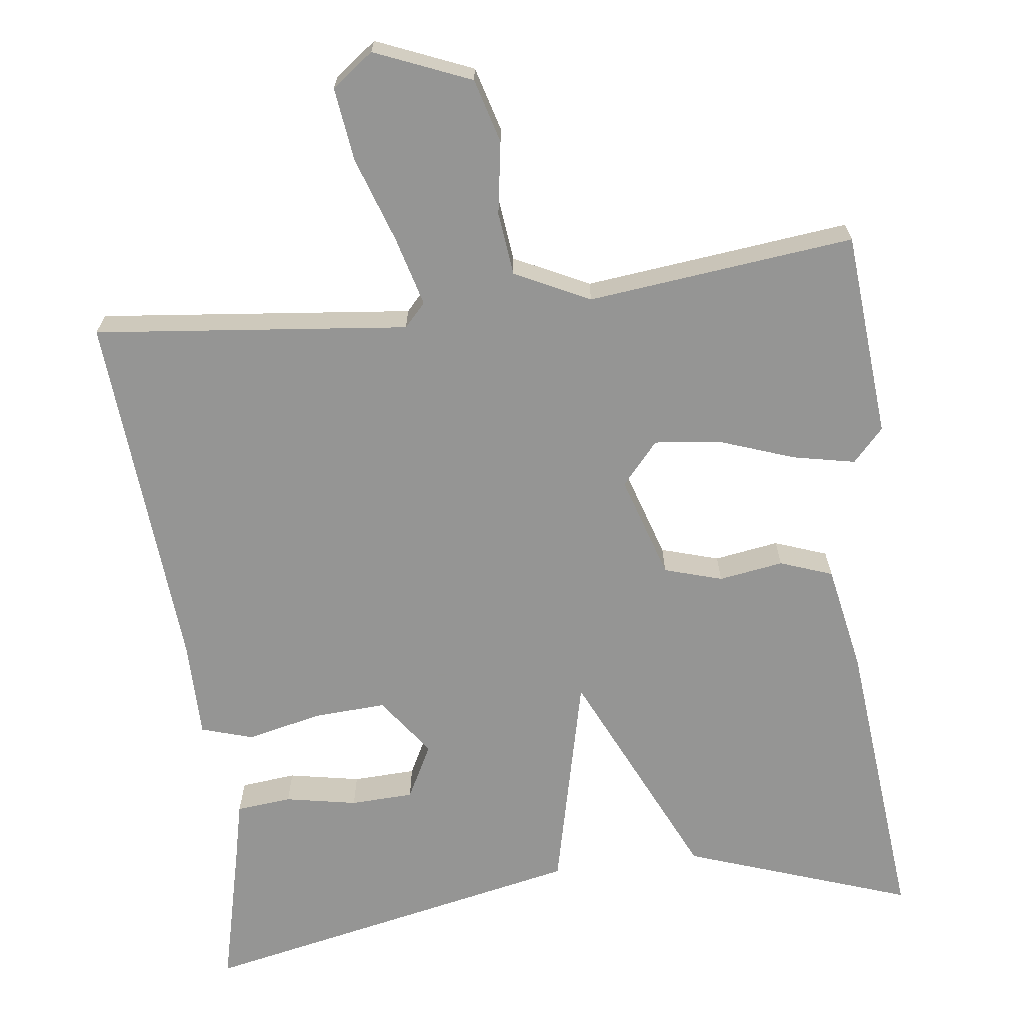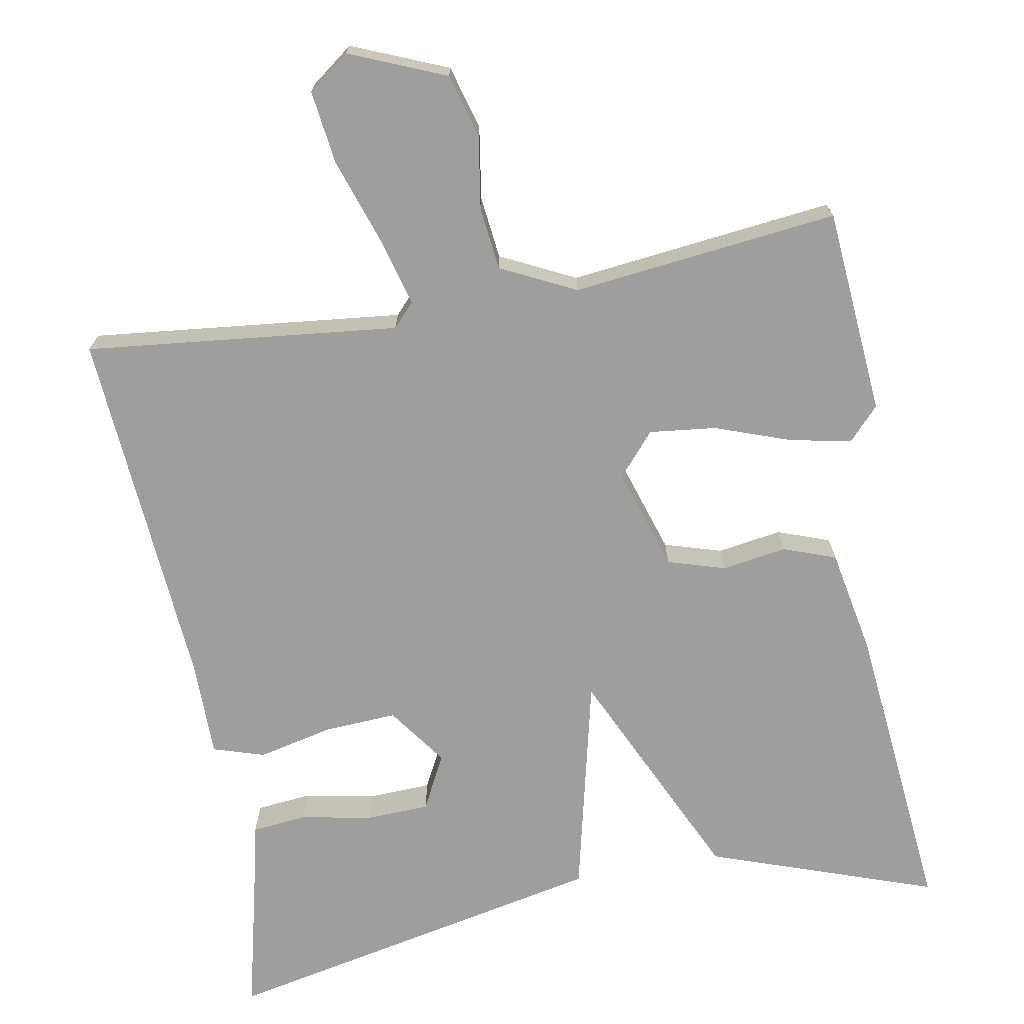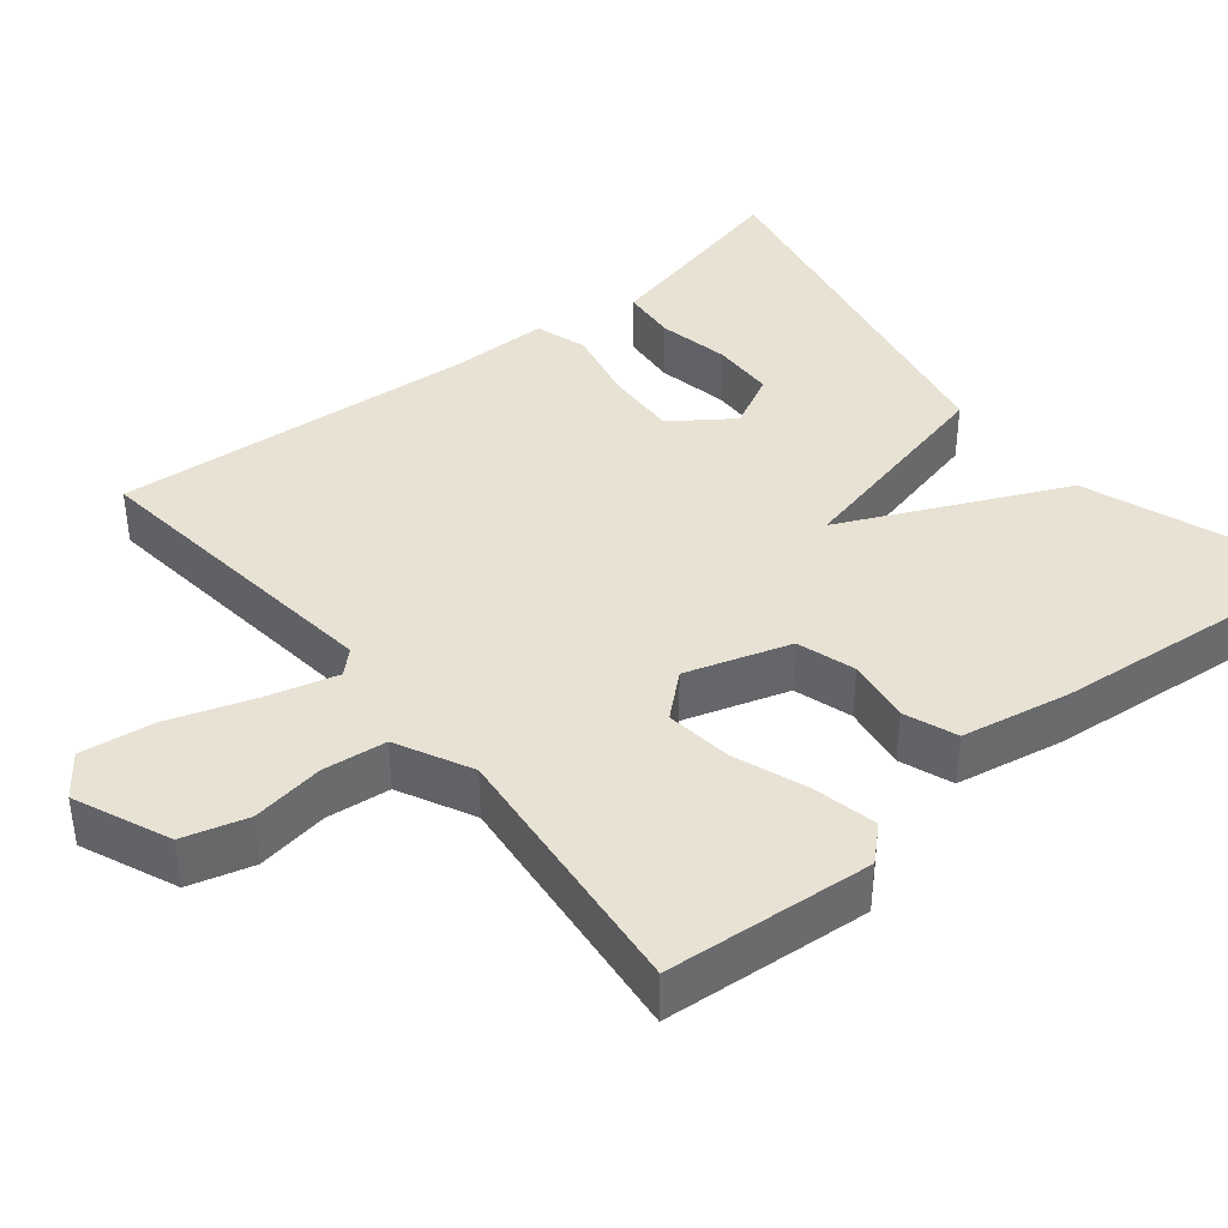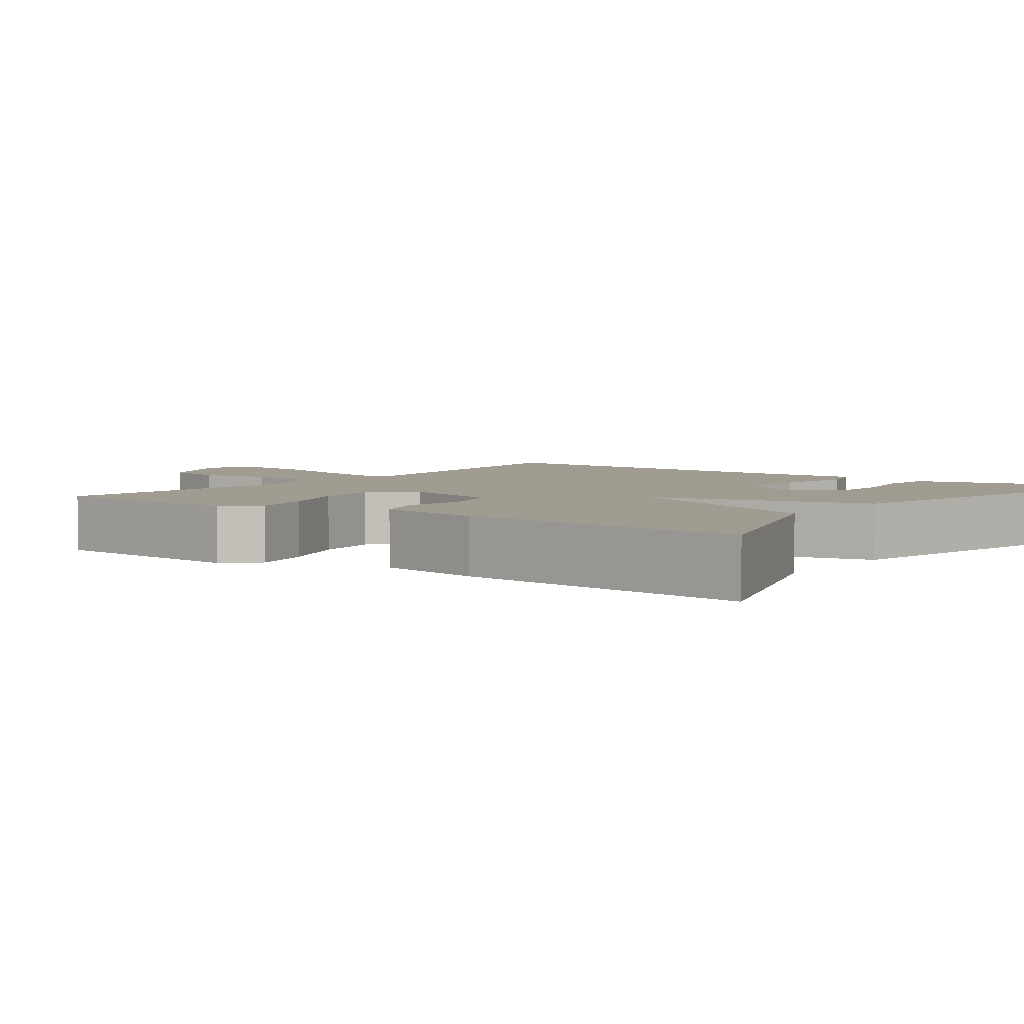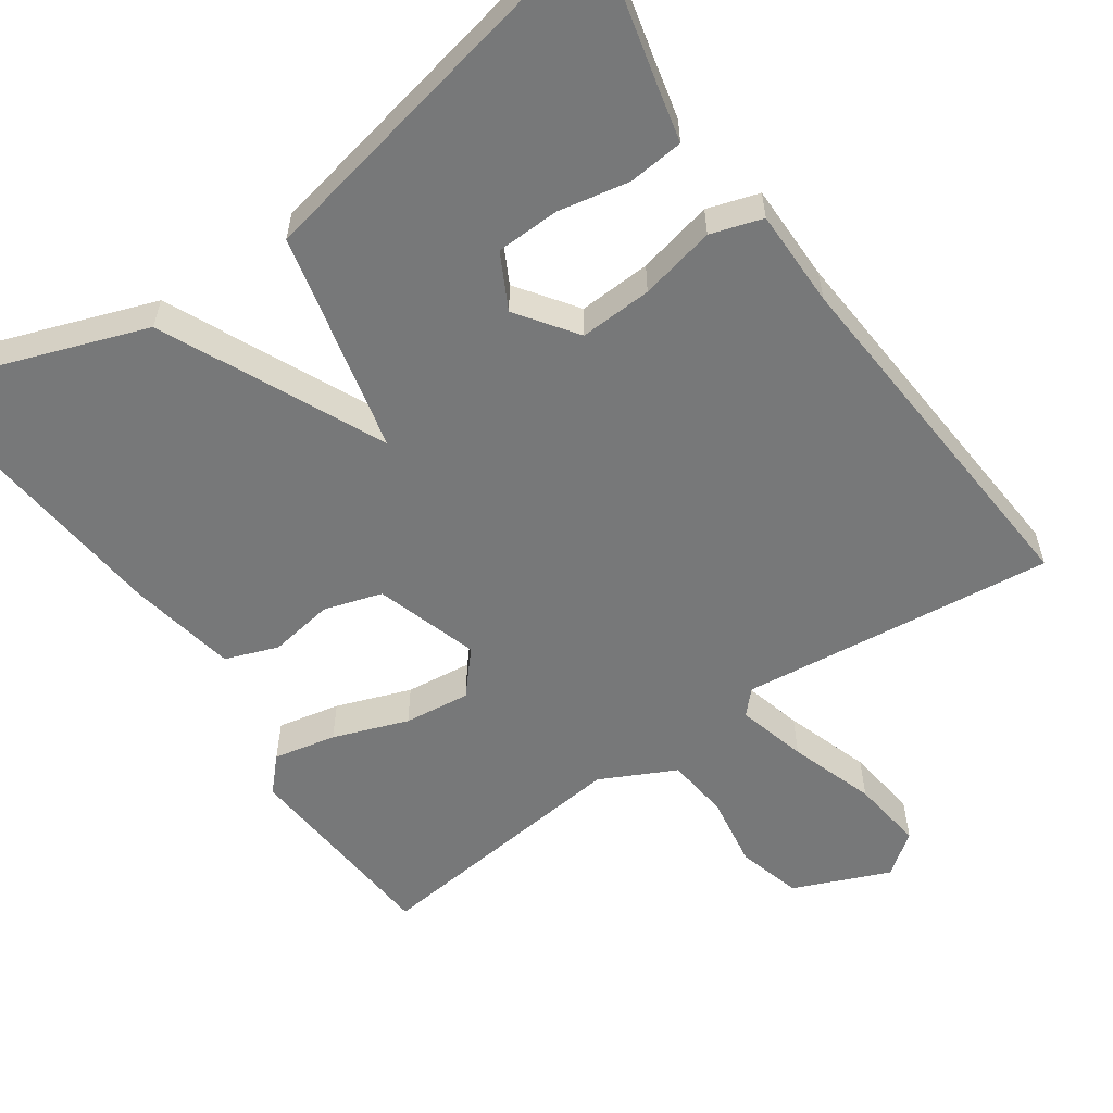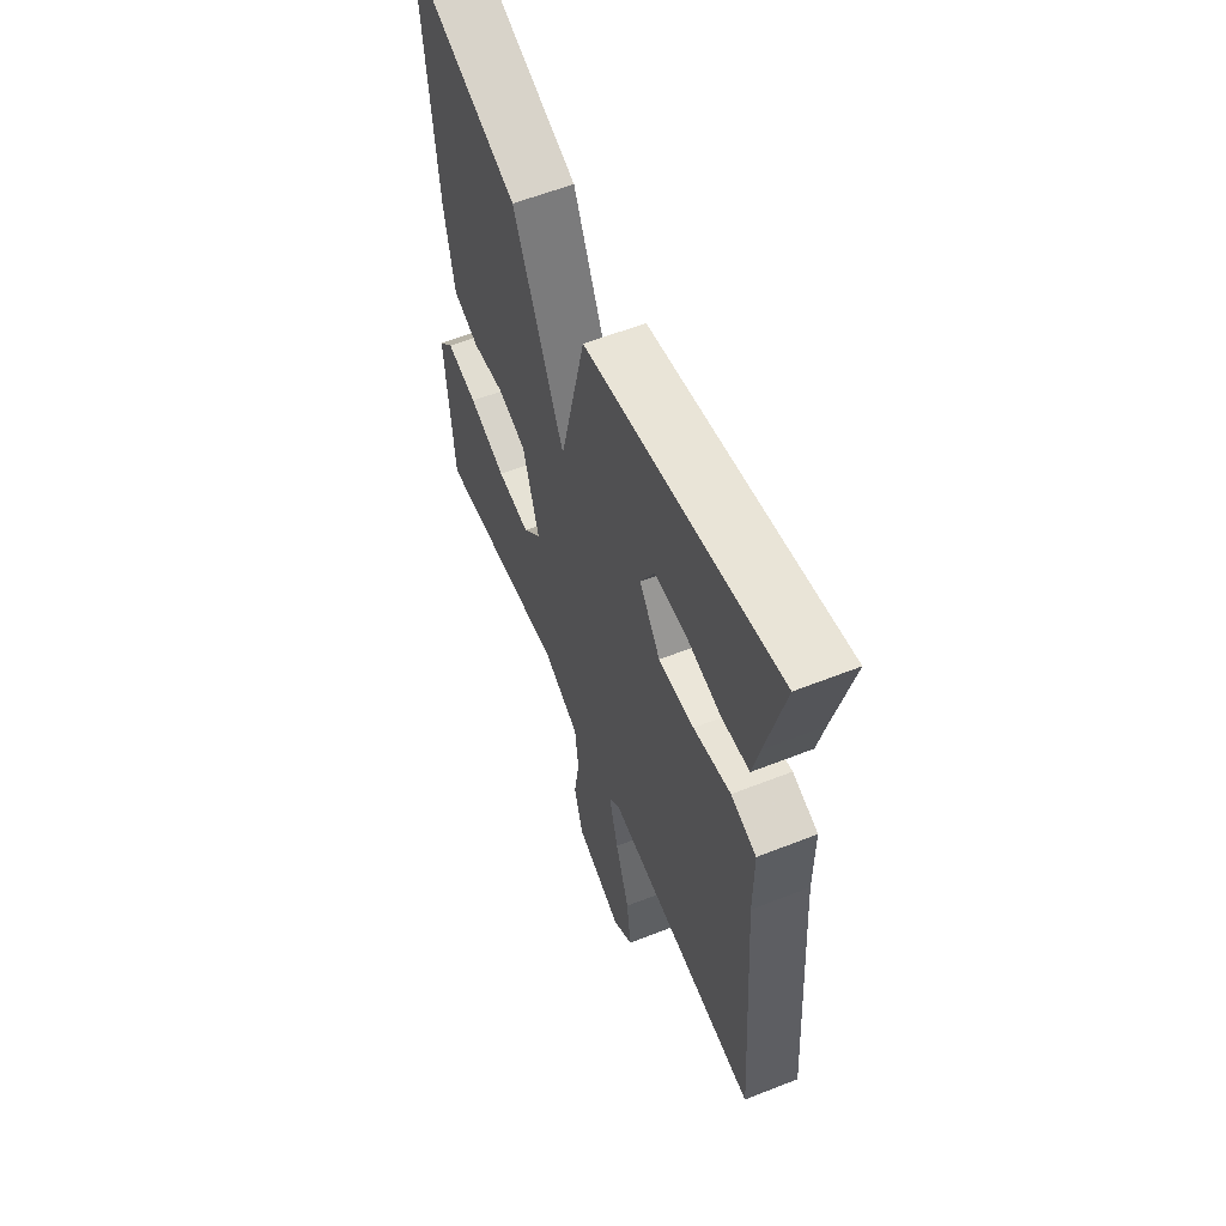
<metadata>
{"format":"obj","ext":"obj","renderer":"f3d","projection":"perspective","resolution":1024,"background":"white","views":[{"elev":-67.4,"azim":-172.7,"up":"+Y"},{"elev":-70.9,"azim":-169.6,"up":"+Y"},{"elev":39.7,"azim":-129.1,"up":"+Y"},{"elev":4.3,"azim":-53.5,"up":"+Y"},{"elev":-57.4,"azim":34.8,"up":"+Y"},{"elev":58.6,"azim":67.8,"up":"+Z"}]}
</metadata>
<code>
v 0.5 0.07 0.5
v 0.454 0.07 0.312
v 0.436 0.07 0.235
v 0.364 0.07 0.228
v 0.271 0.07 0.246
v 0.189 0.07 0.243
v 0.152 0.07 0.172
v 0.207 0.07 0.095
v 0.301 0.07 0.1
v 0.399 0.07 0.122
v 0.466 0.07 0.101
v 0.466 0.07 -0.026
v 0.5 0.07 -0.5
v 0.093 0.07 -0.455
v 0.065 0.07 -0.485
v 0.089 0.07 -0.575
v 0.126 0.07 -0.686
v 0.138 0.07 -0.781
v 0.084 0.07 -0.821
v -0.04 0.07 -0.769
v -0.063 0.07 -0.686
v -0.048 0.07 -0.592
v -0.057 0.07 -0.51
v -0.154 0.07 -0.462
v -0.5 0.07 -0.5
v -0.521 0.07 -0.232
v -0.481 0.07 -0.189
v -0.4 0.07 -0.206
v -0.303 0.07 -0.241
v -0.217 0.07 -0.251
v -0.169 0.07 -0.196
v -0.211 0.07 -0.062
v -0.286 0.07 -0.039
v -0.37 0.07 -0.052
v -0.438 0.07 -0.027
v -0.464 0.07 0.113
v -0.5 0.07 0.5
v -0.206 0.07 0.396
v -0.074 0.07 0.11
v -0.006 0.07 0.396
v 0.5 0 0.5
v 0.454 0 0.312
v 0.436 0 0.235
v 0.364 0 0.228
v 0.271 0 0.246
v 0.189 0 0.243
v 0.152 0 0.172
v 0.207 0 0.095
v 0.301 0 0.1
v 0.399 0 0.122
v 0.466 0 0.101
v 0.466 0 -0.026
v 0.5 0 -0.5
v 0.093 0 -0.455
v 0.065 0 -0.485
v 0.089 0 -0.575
v 0.126 0 -0.686
v 0.138 0 -0.781
v 0.084 0 -0.821
v -0.04 0 -0.769
v -0.063 0 -0.686
v -0.048 0 -0.592
v -0.057 0 -0.51
v -0.154 0 -0.462
v -0.5 0 -0.5
v -0.521 0 -0.232
v -0.481 0 -0.189
v -0.4 0 -0.206
v -0.303 0 -0.241
v -0.217 0 -0.251
v -0.169 0 -0.196
v -0.211 0 -0.062
v -0.286 0 -0.039
v -0.37 0 -0.052
v -0.438 0 -0.027
v -0.464 0 0.113
v -0.5 0 0.5
v -0.206 0 0.396
v -0.074 0 0.11
v -0.006 0 0.396
f 39 40 1
f 37 38 39
f 36 37 39
f 35 36 39
f 34 35 39
f 33 34 39
f 32 33 39 1
f 27 28 29
f 26 27 29
f 25 26 29
f 24 25 29
f 23 24 29 30
f 20 21 22
f 19 20 22
f 18 19 22
f 17 18 22
f 16 17 22
f 15 16 22 23
f 23 30 31
f 15 23 31
f 14 15 31
f 9 10 11 12
f 14 31 32
f 13 14 32
f 12 13 32
f 9 12 32
f 8 9 32
f 2 3 4 5
f 2 5 6
f 1 2 6
f 32 1 6
f 7 8 32
f 6 7 32
f 41 80 79
f 79 78 77
f 79 77 76
f 79 76 75
f 79 75 74
f 79 74 73
f 41 79 73 72
f 69 68 67
f 69 67 66
f 69 66 65
f 69 65 64
f 70 69 64 63
f 62 61 60
f 62 60 59
f 62 59 58
f 62 58 57
f 62 57 56
f 63 62 56 55
f 71 70 63
f 71 63 55
f 71 55 54
f 52 51 50 49
f 72 71 54
f 72 54 53
f 72 53 52
f 72 52 49
f 72 49 48
f 45 44 43 42
f 46 45 42
f 46 42 41
f 46 41 72
f 72 48 47
f 72 47 46
f 1 41 42 2
f 2 42 43 3
f 3 43 44 4
f 4 44 45 5
f 5 45 46 6
f 6 46 47 7
f 7 47 48 8
f 8 48 49 9
f 9 49 50 10
f 10 50 51 11
f 11 51 52 12
f 12 52 53 13
f 13 53 54 14
f 14 54 55 15
f 15 55 56 16
f 16 56 57 17
f 17 57 58 18
f 18 58 59 19
f 19 59 60 20
f 20 60 61 21
f 21 61 62 22
f 22 62 63 23
f 23 63 64 24
f 24 64 65 25
f 25 65 66 26
f 26 66 67 27
f 27 67 68 28
f 28 68 69 29
f 29 69 70 30
f 30 70 71 31
f 31 71 72 32
f 32 72 73 33
f 33 73 74 34
f 34 74 75 35
f 35 75 76 36
f 36 76 77 37
f 37 77 78 38
f 38 78 79 39
f 39 79 80 40
f 40 80 41 1

</code>
